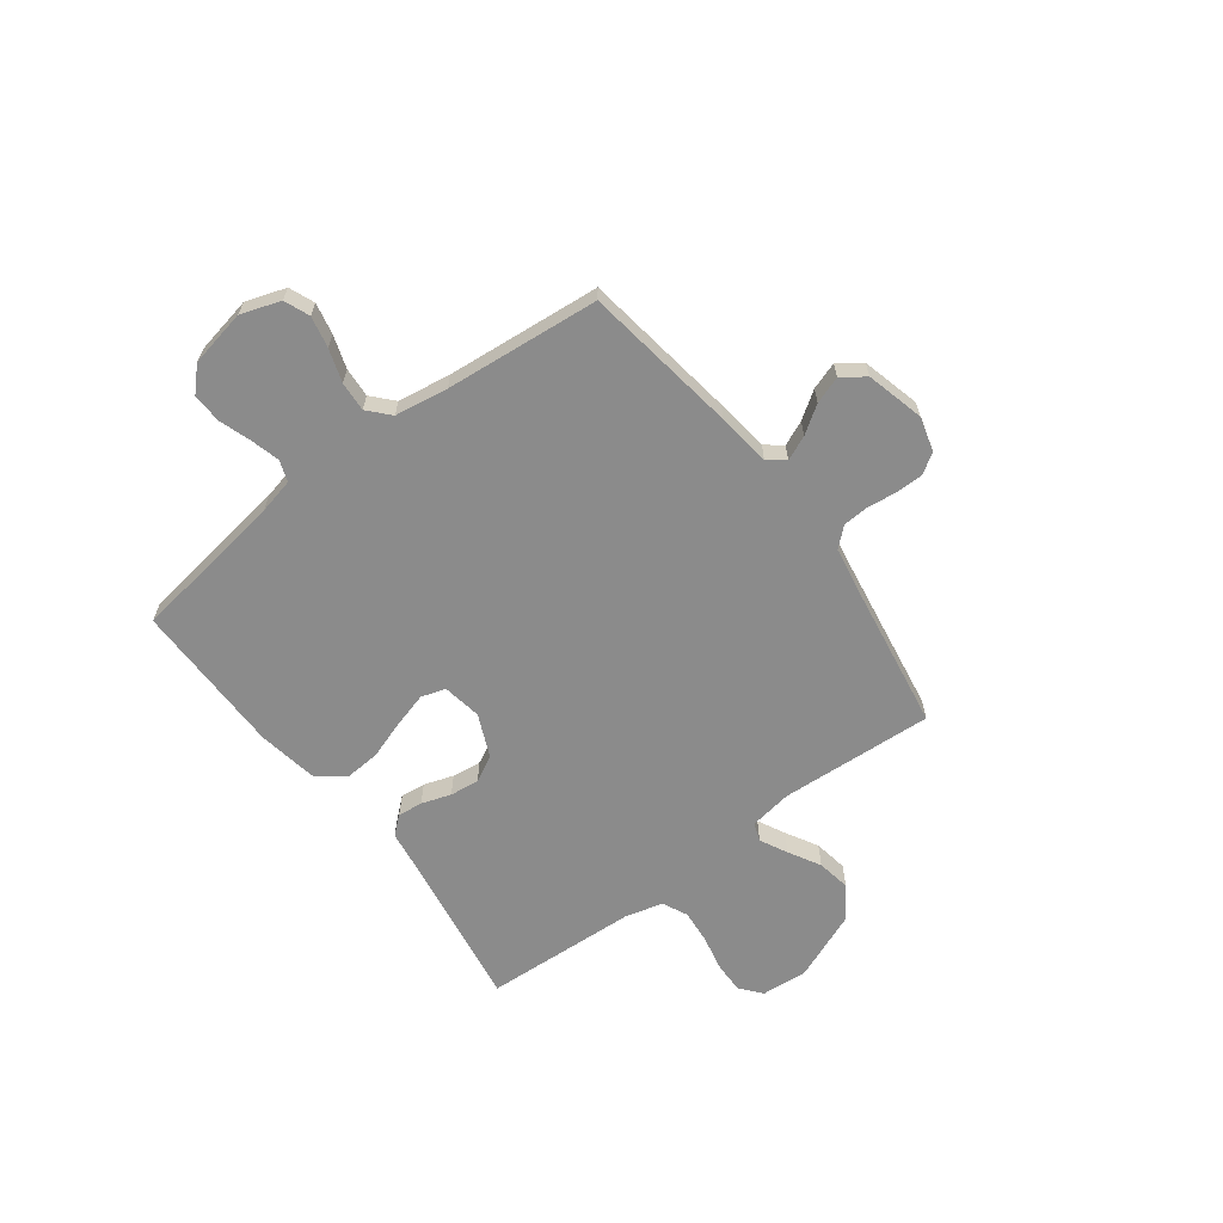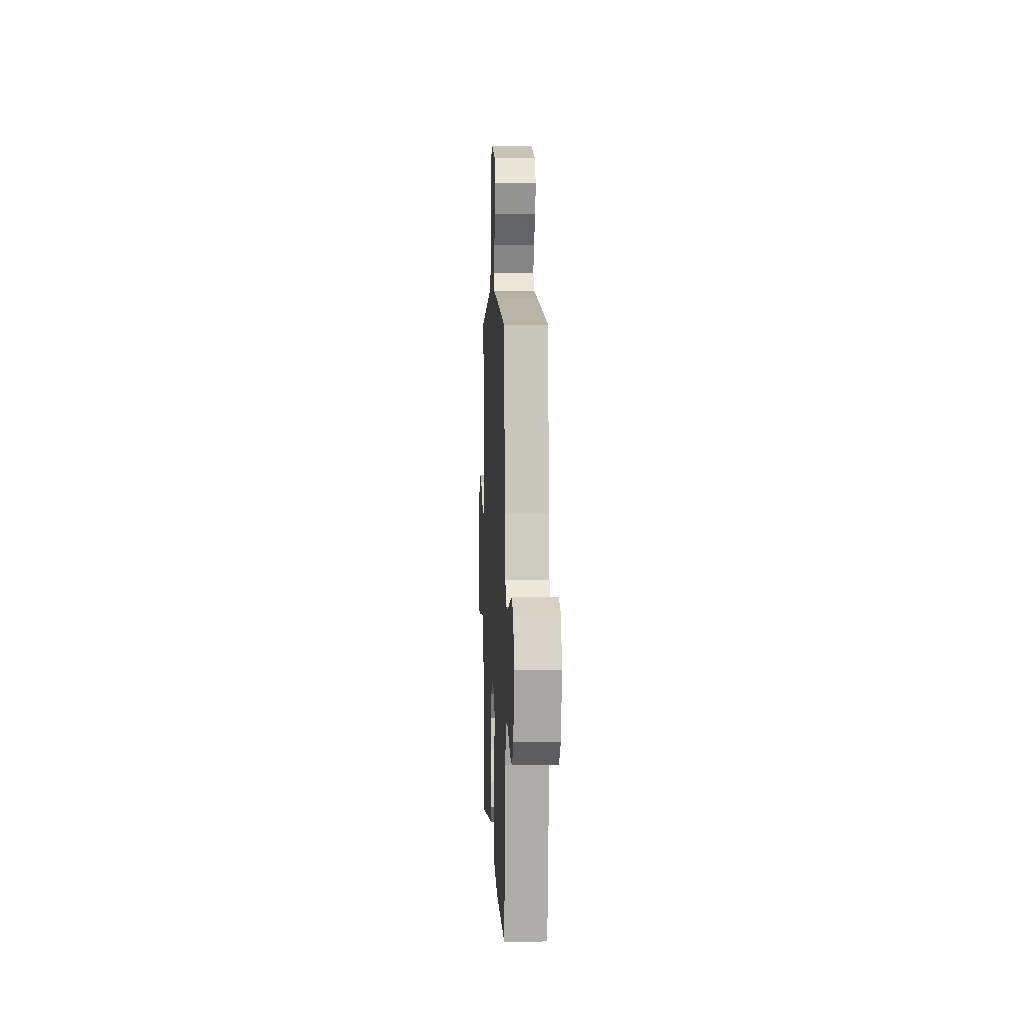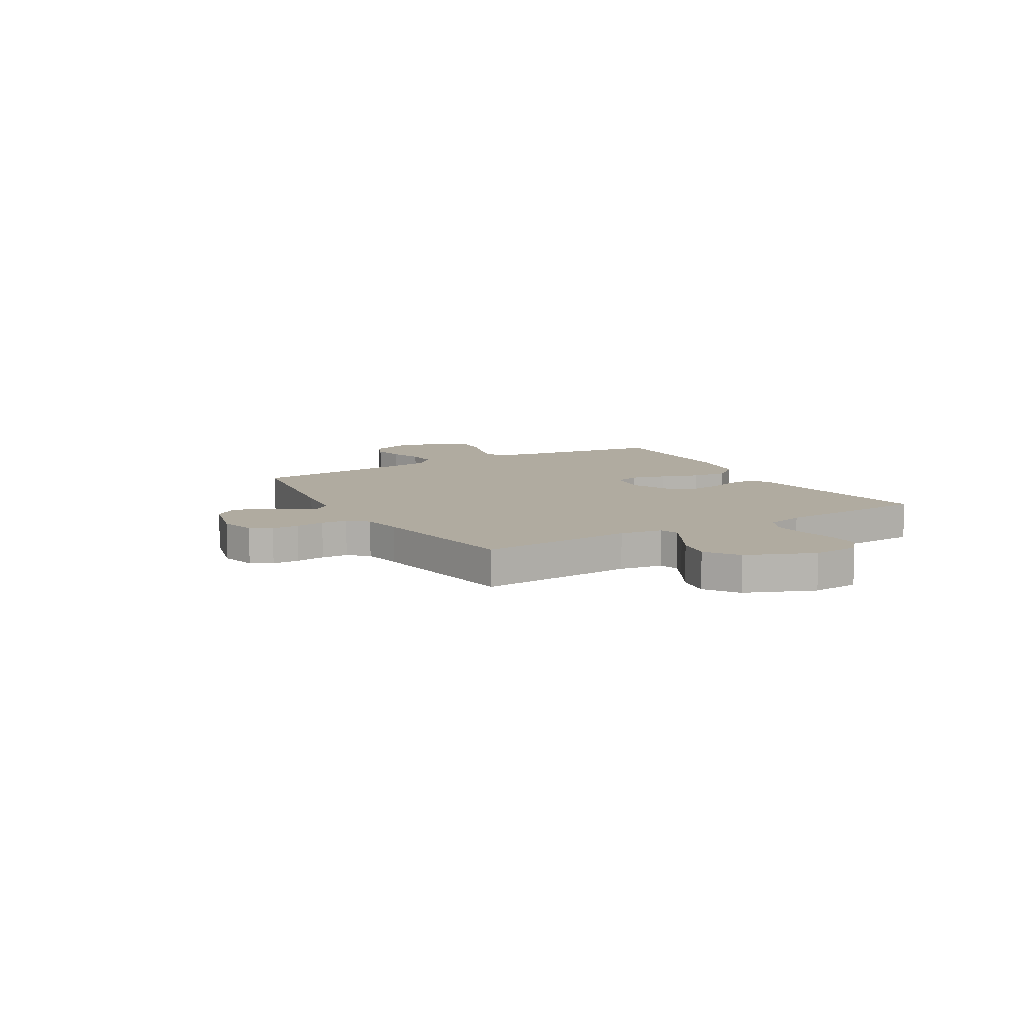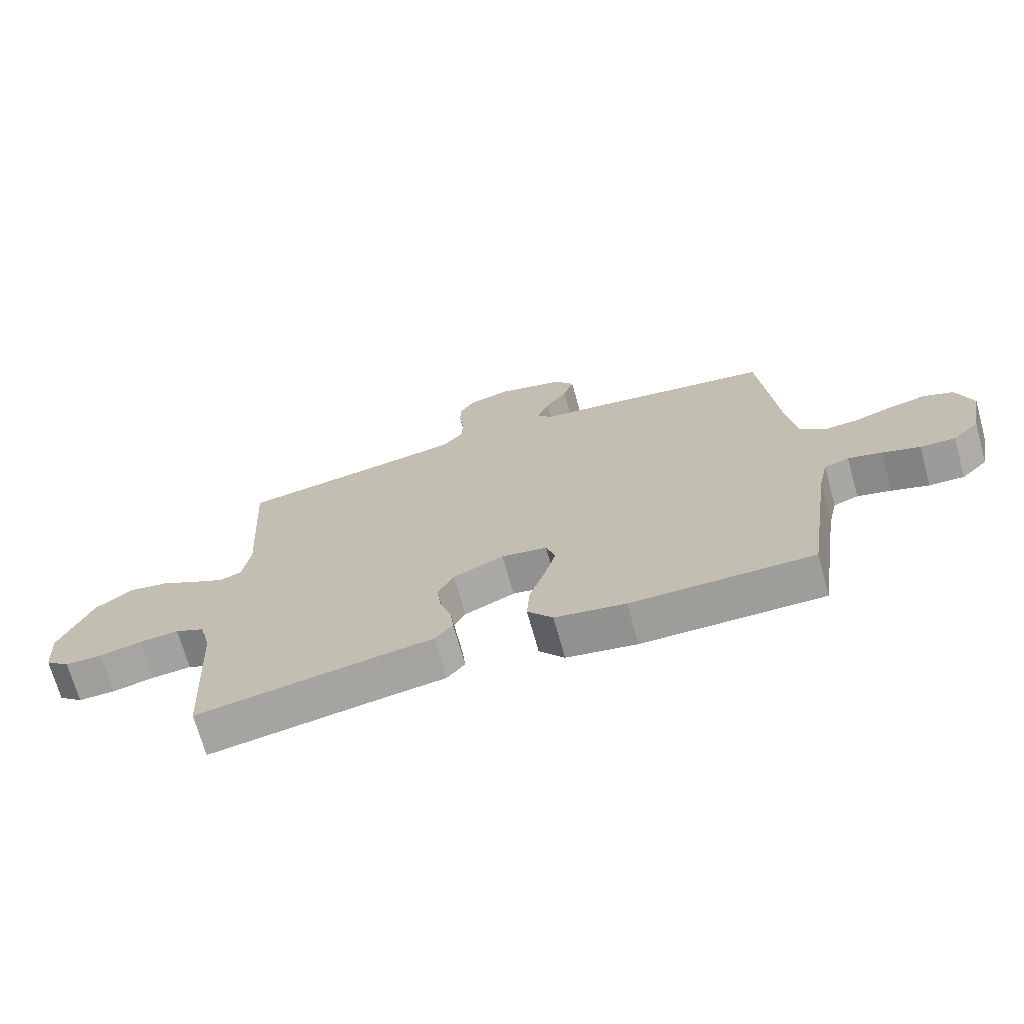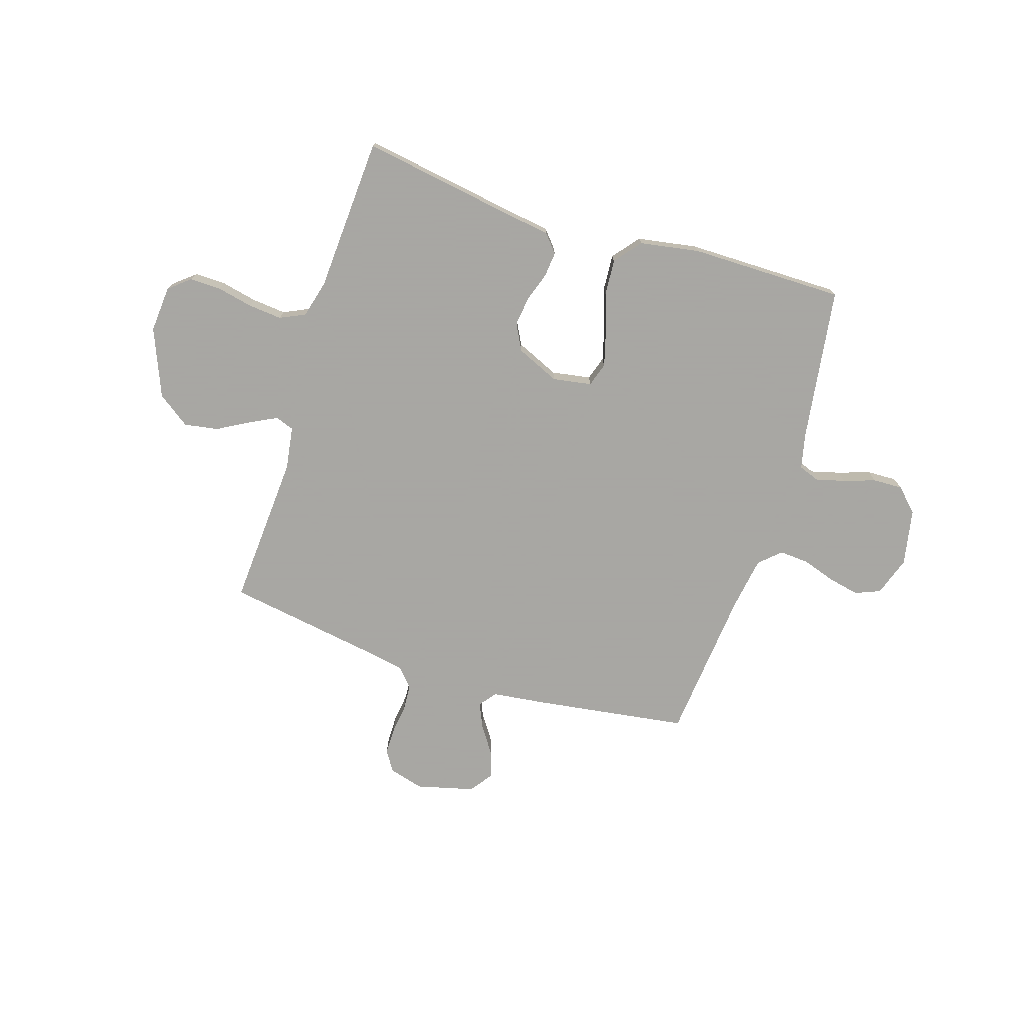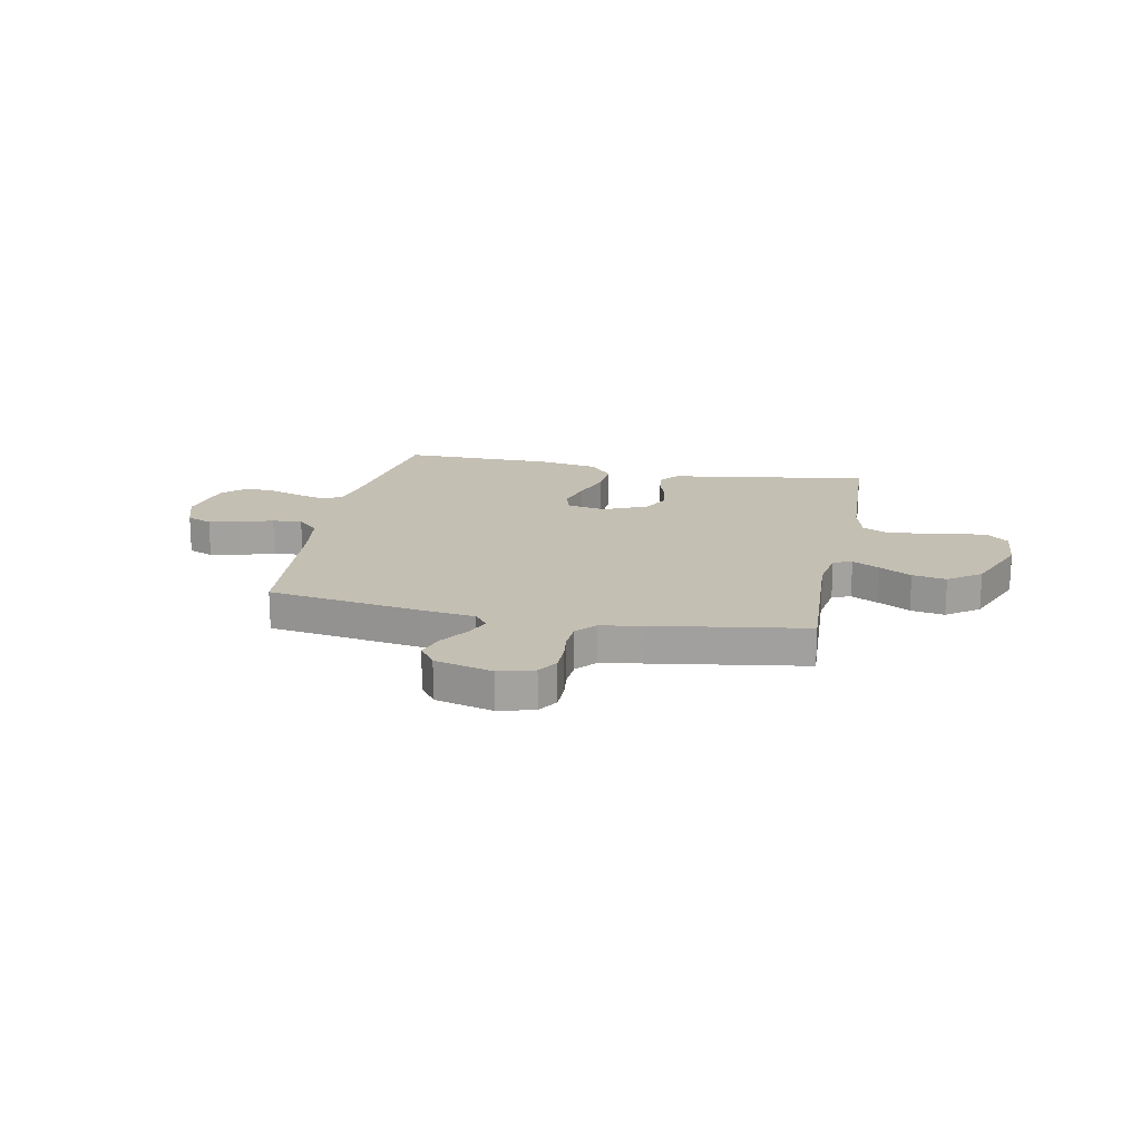
<metadata>
{"format":"obj","ext":"obj","renderer":"f3d","projection":"perspective","resolution":1024,"background":"white","views":[{"elev":-63.9,"azim":-53.1,"up":"+Y"},{"elev":4.9,"azim":-92.6,"up":"+Z"},{"elev":9.8,"azim":59.7,"up":"+Y"},{"elev":-70.4,"azim":-164.4,"up":"+Z"},{"elev":-74.4,"azim":162.3,"up":"+Y"},{"elev":17.9,"azim":11.5,"up":"+Y"}]}
</metadata>
<code>
v 0.5 0.07 -0.5
v 0.2 0.07 -0.452
v 0.11 0.07 -0.439
v 0.08 0.07 -0.404
v 0.085 0.07 -0.355
v 0.104 0.07 -0.298
v 0.111 0.07 -0.241
v 0.084 0.07 -0.19
v 0 0.07 -0.153
v -0.076 0.07 -0.166
v -0.091 0.07 -0.213
v -0.072 0.07 -0.281
v -0.046 0.07 -0.357
v -0.041 0.07 -0.427
v -0.083 0.07 -0.479
v -0.2 0.07 -0.499
v -0.5 0.07 -0.5
v -0.544 0.07 -0.2
v -0.56 0.07 -0.131
v -0.601 0.07 -0.116
v -0.657 0.07 -0.131
v -0.719 0.07 -0.152
v -0.777 0.07 -0.154
v -0.821 0.07 -0.111
v -0.843 0.07 0
v -0.817 0.07 0.077
v -0.768 0.07 0.097
v -0.707 0.07 0.084
v -0.643 0.07 0.063
v -0.585 0.07 0.059
v -0.544 0.07 0.097
v -0.528 0.07 0.2
v -0.5 0.07 0.5
v -0.2 0.07 0.544
v -0.096 0.07 0.557
v -0.07 0.07 0.59
v -0.091 0.07 0.638
v -0.127 0.07 0.691
v -0.145 0.07 0.744
v -0.113 0.07 0.789
v 0 0.07 0.818
v 0.068 0.07 0.799
v 0.093 0.07 0.759
v 0.093 0.07 0.706
v 0.086 0.07 0.65
v 0.089 0.07 0.599
v 0.122 0.07 0.562
v 0.2 0.07 0.548
v 0.5 0.07 0.5
v 0.482 0.07 0.2
v 0.495 0.07 0.117
v 0.531 0.07 0.104
v 0.584 0.07 0.131
v 0.646 0.07 0.166
v 0.712 0.07 0.177
v 0.775 0.07 0.132
v 0.829 0.07 0
v 0.822 0.07 -0.091
v 0.781 0.07 -0.125
v 0.72 0.07 -0.124
v 0.65 0.07 -0.109
v 0.584 0.07 -0.103
v 0.535 0.07 -0.126
v 0.516 0.07 -0.2
v 0.5 0 -0.5
v 0.2 0 -0.452
v 0.11 0 -0.439
v 0.08 0 -0.404
v 0.085 0 -0.355
v 0.104 0 -0.298
v 0.111 0 -0.241
v 0.084 0 -0.19
v 0 0 -0.153
v -0.076 0 -0.166
v -0.091 0 -0.213
v -0.072 0 -0.281
v -0.046 0 -0.357
v -0.041 0 -0.427
v -0.083 0 -0.479
v -0.2 0 -0.499
v -0.5 0 -0.5
v -0.544 0 -0.2
v -0.56 0 -0.131
v -0.601 0 -0.116
v -0.657 0 -0.131
v -0.719 0 -0.152
v -0.777 0 -0.154
v -0.821 0 -0.111
v -0.843 0 0
v -0.817 0 0.077
v -0.768 0 0.097
v -0.707 0 0.084
v -0.643 0 0.063
v -0.585 0 0.059
v -0.544 0 0.097
v -0.528 0 0.2
v -0.5 0 0.5
v -0.2 0 0.544
v -0.096 0 0.557
v -0.07 0 0.59
v -0.091 0 0.638
v -0.127 0 0.691
v -0.145 0 0.744
v -0.113 0 0.789
v 0 0 0.818
v 0.068 0 0.799
v 0.093 0 0.759
v 0.093 0 0.706
v 0.086 0 0.65
v 0.089 0 0.599
v 0.122 0 0.562
v 0.2 0 0.548
v 0.5 0 0.5
v 0.482 0 0.2
v 0.495 0 0.117
v 0.531 0 0.104
v 0.584 0 0.131
v 0.646 0 0.166
v 0.712 0 0.177
v 0.775 0 0.132
v 0.829 0 0
v 0.822 0 -0.091
v 0.781 0 -0.125
v 0.72 0 -0.124
v 0.65 0 -0.109
v 0.584 0 -0.103
v 0.535 0 -0.126
v 0.516 0 -0.2
f 59 60 61
f 58 59 61
f 57 58 61
f 56 57 61
f 55 56 61
f 54 55 61
f 53 54 61
f 52 53 61 62
f 51 52 62 63
f 48 49 50
f 47 48 50 51
f 51 63 64
f 47 51 64
f 46 47 64
f 43 44 45
f 42 43 45
f 41 42 45
f 40 41 45
f 39 40 45
f 38 39 45
f 37 38 45
f 36 37 45 46
f 32 33 34 35
f 31 32 35
f 27 28 29
f 26 27 29
f 25 26 29
f 24 25 29
f 23 24 29
f 22 23 29
f 21 22 29
f 20 21 29 30
f 19 20 30 31
f 16 17 18
f 15 16 18
f 14 15 18
f 13 14 18
f 12 13 18
f 18 19 31
f 12 18 31
f 11 12 31
f 4 5 6
f 3 4 6
f 2 3 6
f 2 6 7
f 1 2 7
f 64 1 7
f 46 64 7
f 36 46 7
f 35 36 7
f 35 7 8
f 35 8 9
f 10 11 31 35
f 9 10 35
f 125 124 123
f 125 123 122
f 125 122 121
f 125 121 120
f 125 120 119
f 125 119 118
f 125 118 117
f 126 125 117 116
f 127 126 116 115
f 114 113 112
f 115 114 112 111
f 128 127 115
f 128 115 111
f 128 111 110
f 109 108 107
f 109 107 106
f 109 106 105
f 109 105 104
f 109 104 103
f 109 103 102
f 109 102 101
f 110 109 101 100
f 99 98 97 96
f 99 96 95
f 93 92 91
f 93 91 90
f 93 90 89
f 93 89 88
f 93 88 87
f 93 87 86
f 93 86 85
f 94 93 85 84
f 95 94 84 83
f 82 81 80
f 82 80 79
f 82 79 78
f 82 78 77
f 82 77 76
f 95 83 82
f 95 82 76
f 95 76 75
f 70 69 68
f 70 68 67
f 70 67 66
f 71 70 66
f 71 66 65
f 71 65 128
f 71 128 110
f 71 110 100
f 71 100 99
f 72 71 99
f 73 72 99
f 99 95 75 74
f 99 74 73
f 1 65 66 2
f 2 66 67 3
f 3 67 68 4
f 4 68 69 5
f 5 69 70 6
f 6 70 71 7
f 7 71 72 8
f 8 72 73 9
f 9 73 74 10
f 10 74 75 11
f 11 75 76 12
f 12 76 77 13
f 13 77 78 14
f 14 78 79 15
f 15 79 80 16
f 16 80 81 17
f 17 81 82 18
f 18 82 83 19
f 19 83 84 20
f 20 84 85 21
f 21 85 86 22
f 22 86 87 23
f 23 87 88 24
f 24 88 89 25
f 25 89 90 26
f 26 90 91 27
f 27 91 92 28
f 28 92 93 29
f 29 93 94 30
f 30 94 95 31
f 31 95 96 32
f 32 96 97 33
f 33 97 98 34
f 34 98 99 35
f 35 99 100 36
f 36 100 101 37
f 37 101 102 38
f 38 102 103 39
f 39 103 104 40
f 40 104 105 41
f 41 105 106 42
f 42 106 107 43
f 43 107 108 44
f 44 108 109 45
f 45 109 110 46
f 46 110 111 47
f 47 111 112 48
f 48 112 113 49
f 49 113 114 50
f 50 114 115 51
f 51 115 116 52
f 52 116 117 53
f 53 117 118 54
f 54 118 119 55
f 55 119 120 56
f 56 120 121 57
f 57 121 122 58
f 58 122 123 59
f 59 123 124 60
f 60 124 125 61
f 61 125 126 62
f 62 126 127 63
f 63 127 128 64
f 64 128 65 1

</code>
